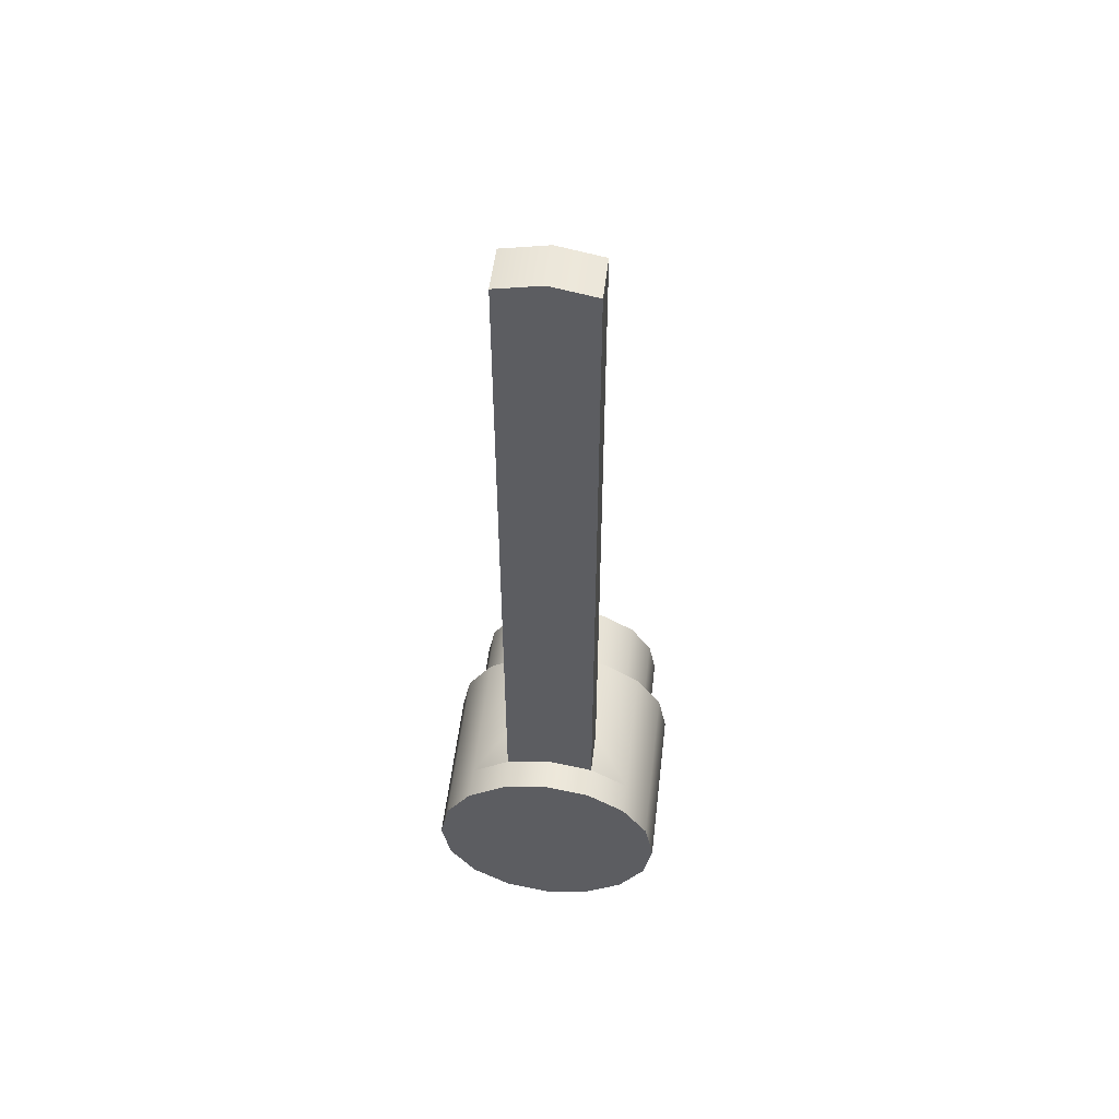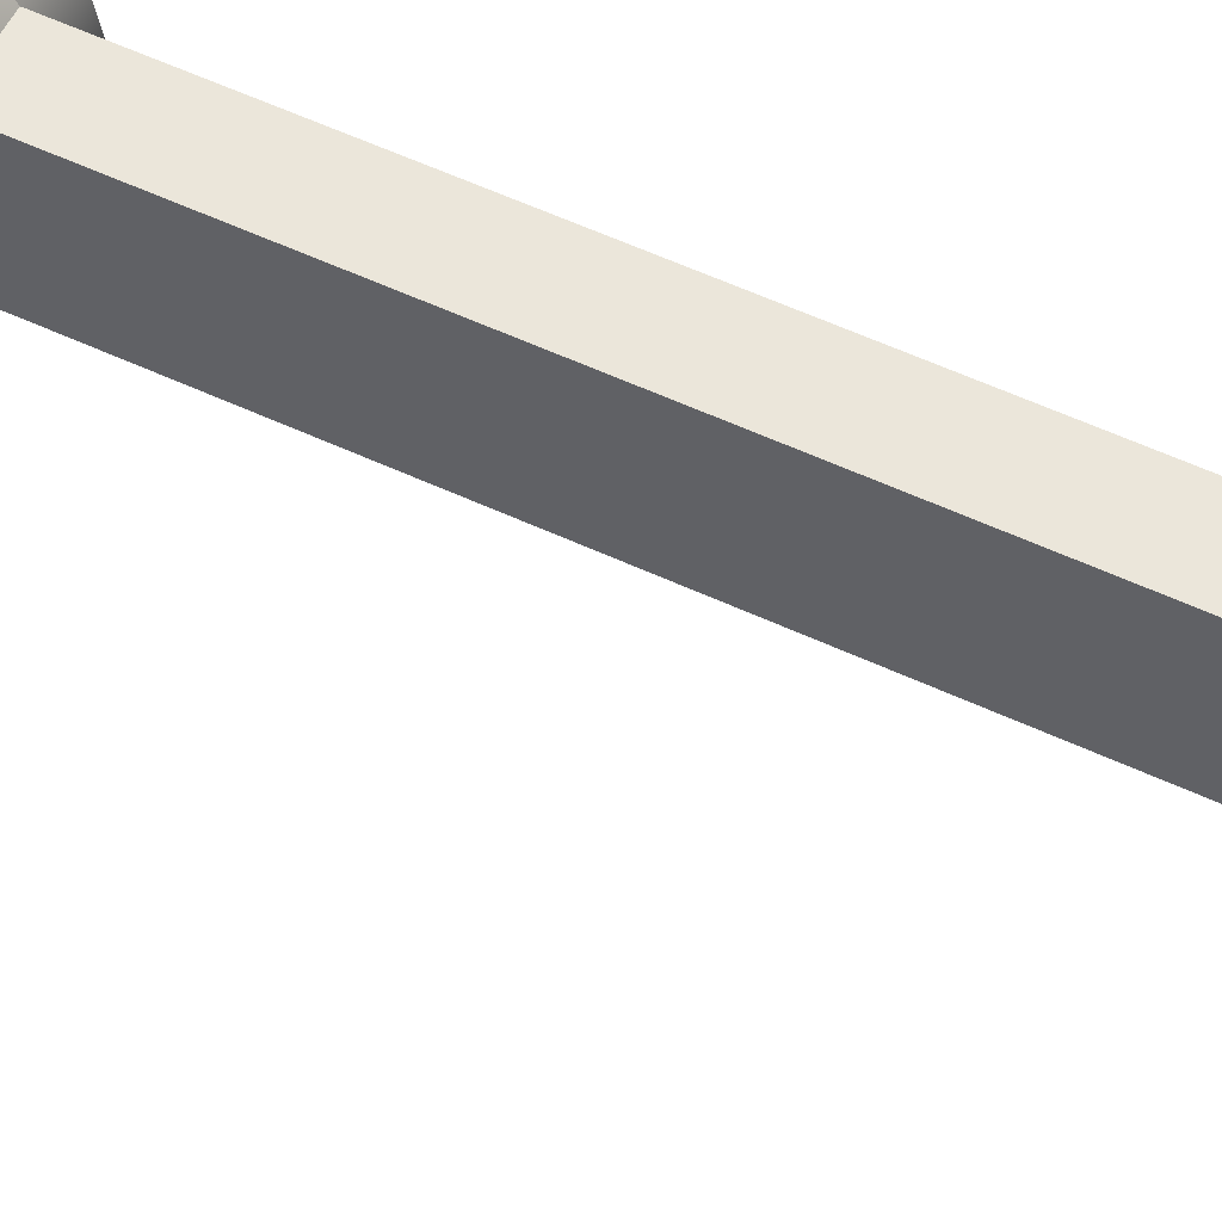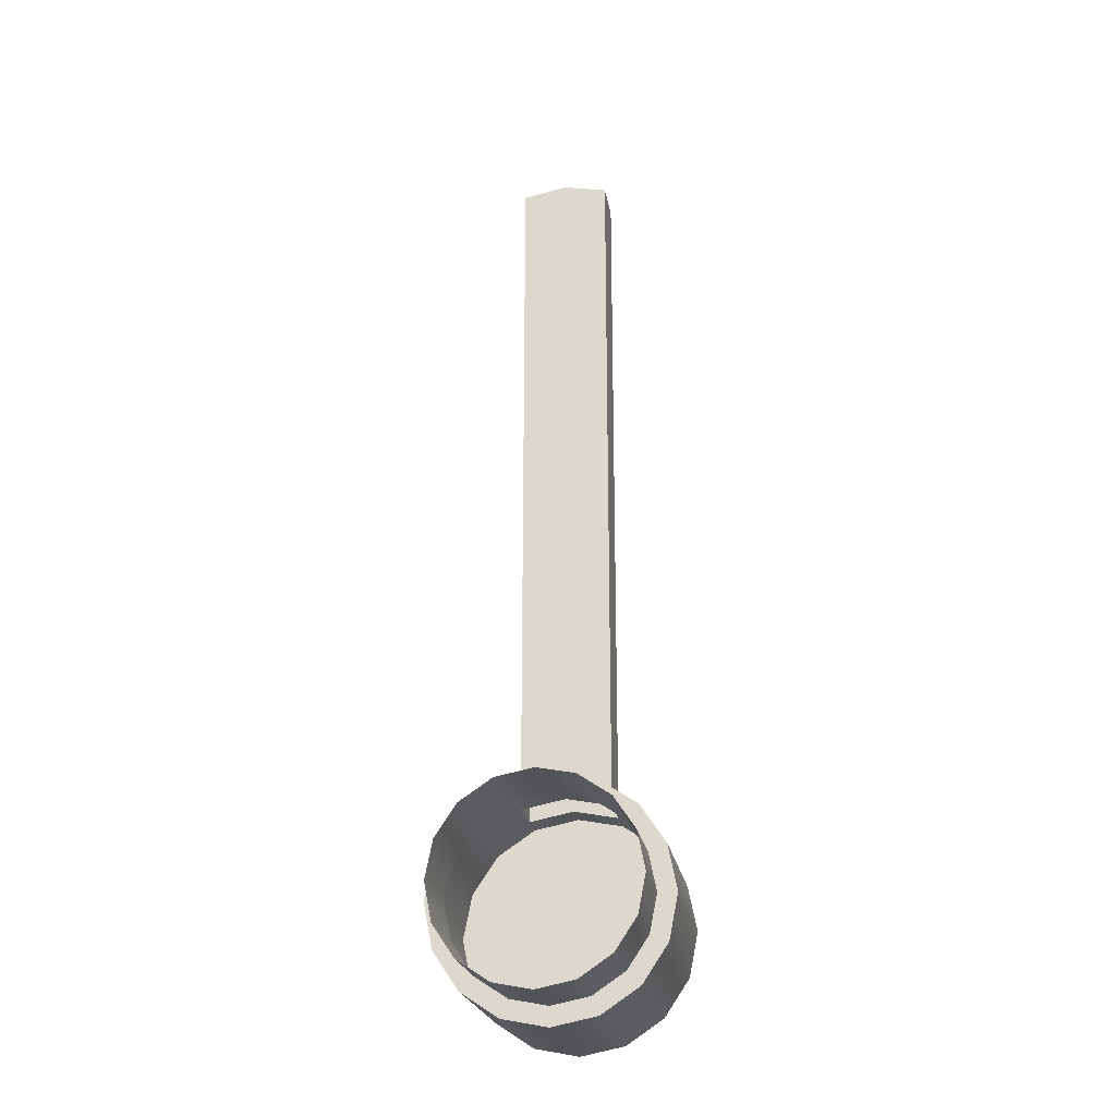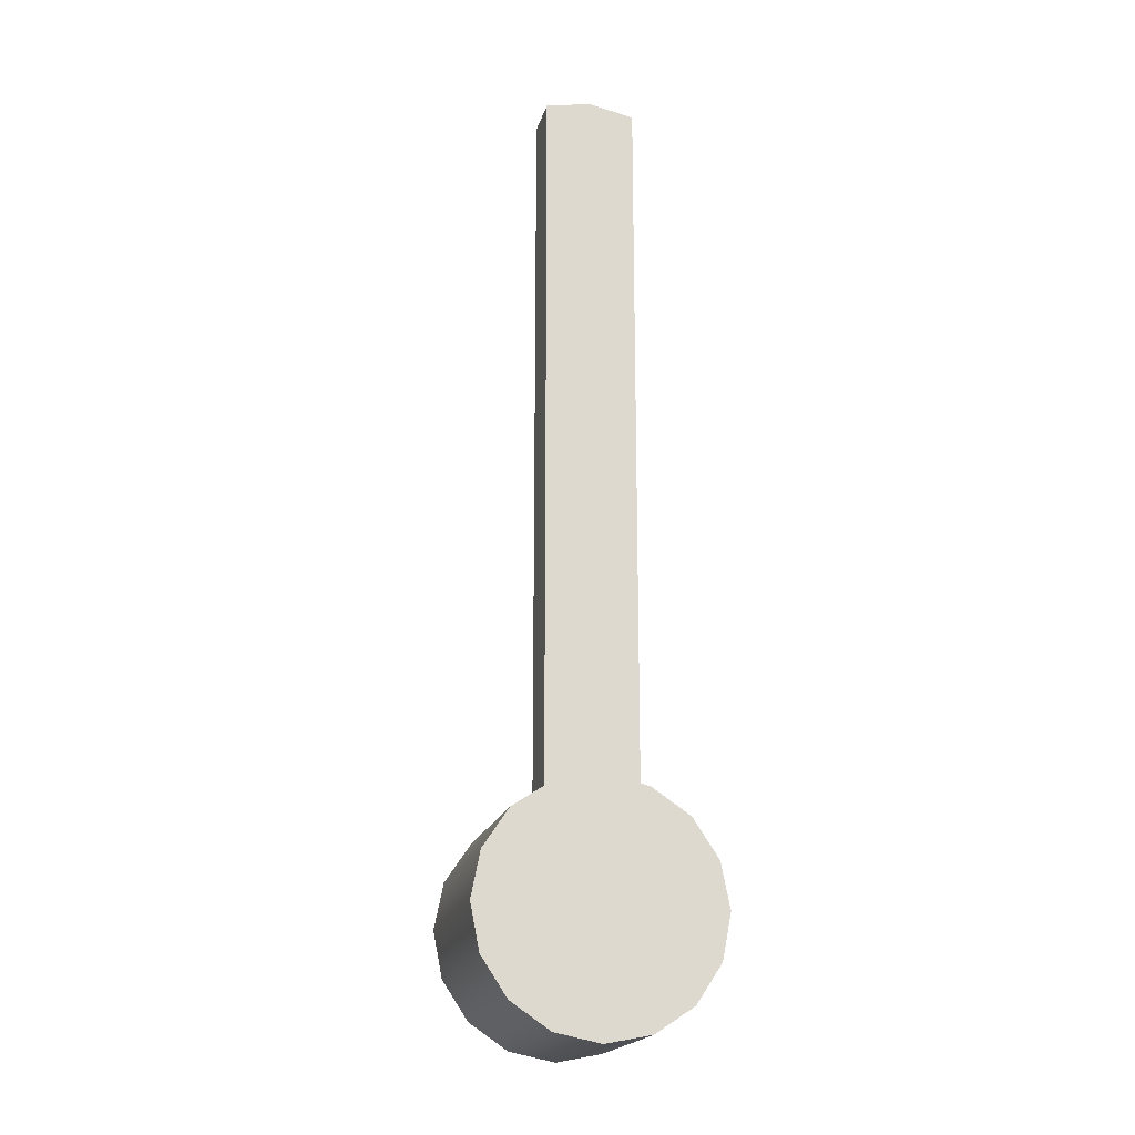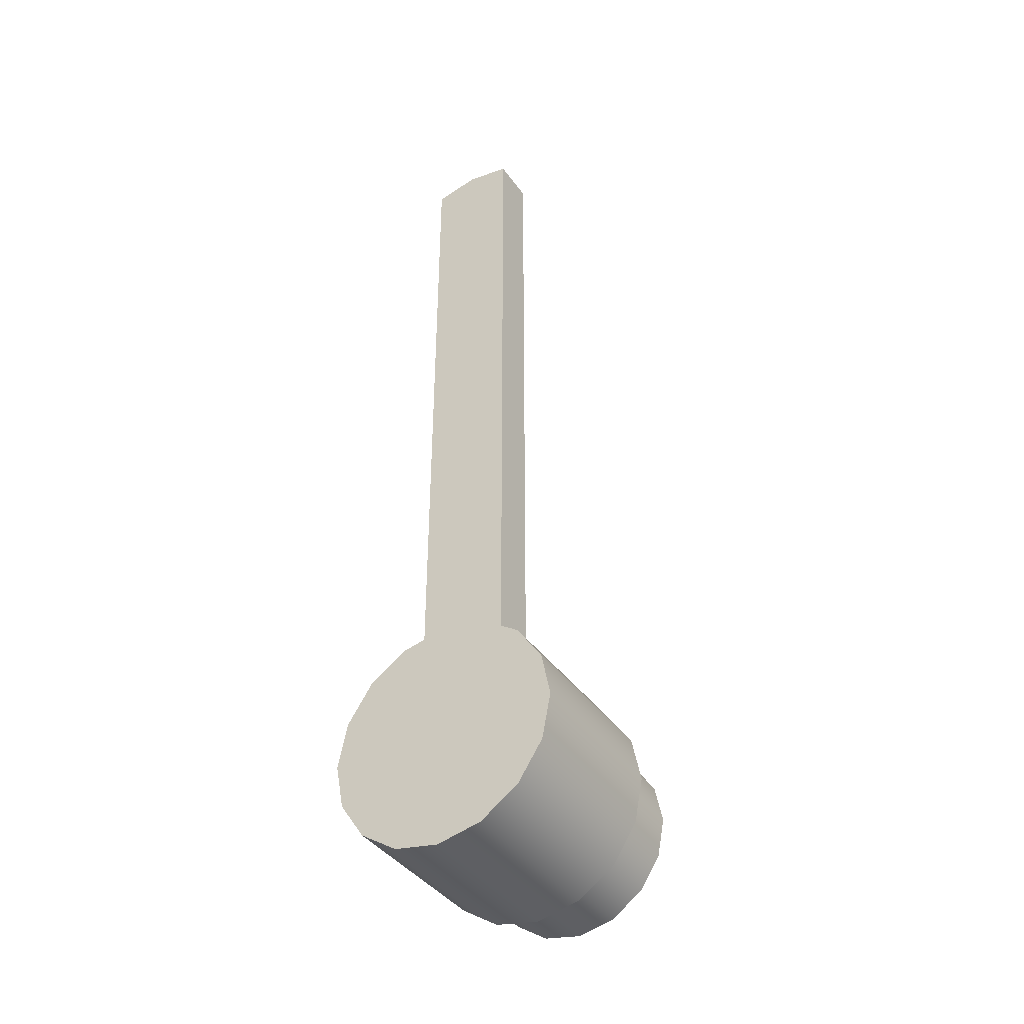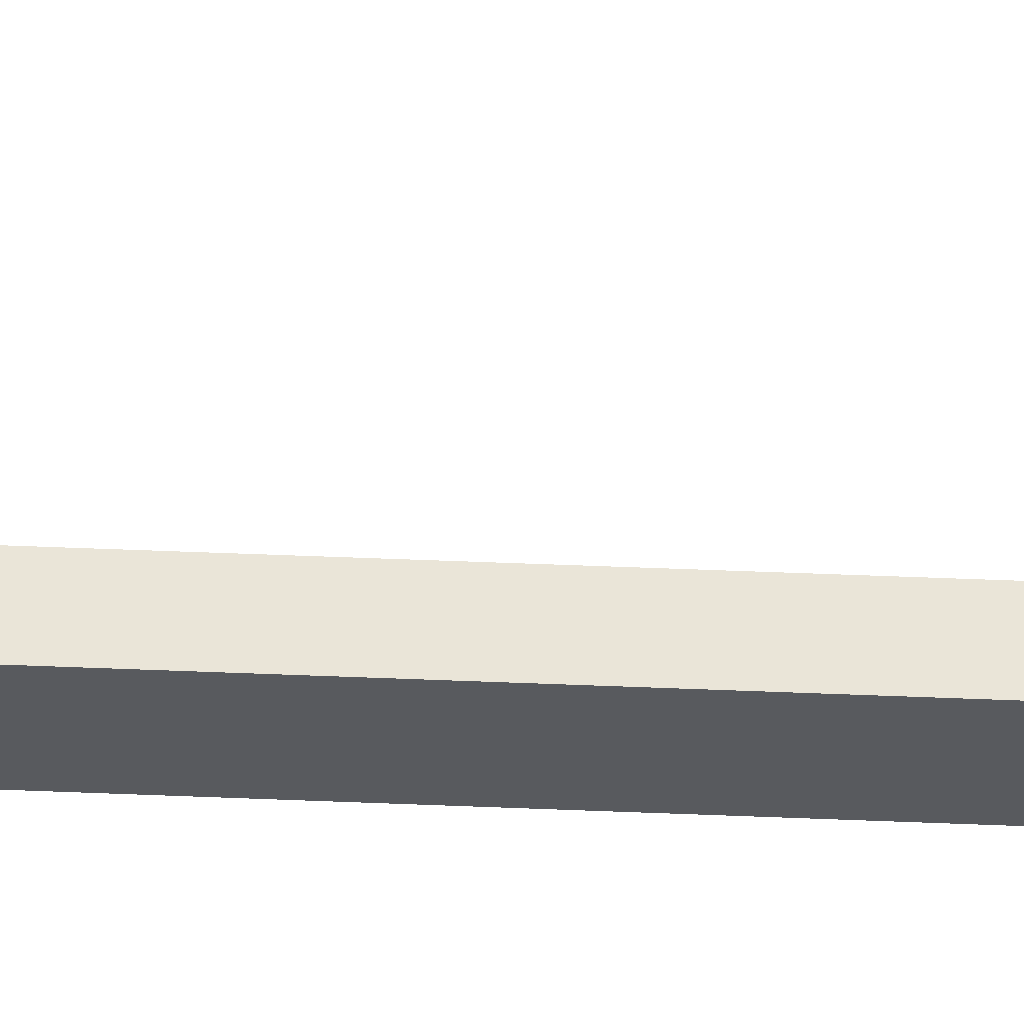
<metadata>
{"format":"obj","ext":"obj","renderer":"f3d","projection":"perspective","resolution":1024,"background":"white","views":[{"elev":52.7,"azim":96.7,"up":"+Z"},{"elev":54.7,"azim":-63.5,"up":"+Y"},{"elev":-23.2,"azim":-80.2,"up":"+Z"},{"elev":-19.5,"azim":75.7,"up":"+Z"},{"elev":-40.4,"azim":122.0,"up":"+Z"},{"elev":59.5,"azim":92.3,"up":"+Y"}]}
</metadata>
<code>
o SinkFaucetKnob_19
v 0.03002 0.0928 -0.04573
v 0.03002 0.08985 -0.0477
v 0.03002 0.09477 -0.04278
v 0.03002 0.09546 -0.03931
v 0.03002 0.08637 -0.04839
v 0.03002 0.0829 -0.0477
v 0.03002 0.09477 -0.03583
v 0.03002 0.07995 -0.04573
v 0.03002 0.0928 -0.03288
v 0.03002 0.07798 -0.04278
v 0.03002 0.08985 -0.03091
v 0.03002 0.07729 -0.03931
v 0.03002 0.08637 -0.03022
v 0.03002 0.07798 -0.03583
v 0.03002 0.0829 -0.03091
v 0.03002 0.07995 -0.03288
v 0.01941 0.07995 -0.03289
v 0.01941 0.0829 -0.03091
v 0.01941 0.08637 -0.03022
v 0.01941 0.08985 -0.03091
v 0.01941 0.0928 -0.03289
v 0.01941 0.09477 -0.03583
v 0.01941 0.09546 -0.03931
v 0.01941 0.09477 -0.04278
v 0.01941 0.0928 -0.04573
v 0.01941 0.08985 -0.0477
v 0.01941 0.08637 -0.04839
v 0.01941 0.0829 -0.0477
v 0.01941 0.07995 -0.04573
v 0.01941 0.07798 -0.04278
v 0.01941 0.07729 -0.03931
v 0.01941 0.07798 -0.03583
v 0.01941 0.08098 -0.03392
v 0.01941 0.08346 -0.03227
v 0.01941 0.08637 -0.03168
v 0.01941 0.08929 -0.03227
v 0.01941 0.09177 -0.03392
v 0.01941 0.09341 -0.03639
v 0.01941 0.09399 -0.03931
v 0.01941 0.09341 -0.04222
v 0.01941 0.09177 -0.04469
v 0.01941 0.08929 -0.04635
v 0.01941 0.08637 -0.04693
v 0.01941 0.08346 -0.04635
v 0.01941 0.08098 -0.04469
v 0.01941 0.07933 -0.04222
v 0.01941 0.07875 -0.03931
v 0.01941 0.07933 -0.03639
v 0.01335 0.08346 -0.03227
v 0.01335 0.08098 -0.03393
v 0.01335 0.08637 -0.03168
v 0.01335 0.08929 -0.03227
v 0.01335 0.09177 -0.03393
v 0.01335 0.09341 -0.03639
v 0.01335 0.09399 -0.03931
v 0.01335 0.09341 -0.04222
v 0.01335 0.09177 -0.04468
v 0.01335 0.08929 -0.04635
v 0.01335 0.08637 -0.04693
v 0.01335 0.08346 -0.04635
v 0.01335 0.08098 -0.04468
v 0.01335 0.07933 -0.04222
v 0.01335 0.07875 -0.03931
v 0.01335 0.07933 -0.03639
v 0.02648 0.0829 -0.03091
v 0.02648 0.08637 -0.03022
v 0.02648 0.08985 -0.03091
v 0.02648 0.0928 -0.03288
v 0.02648 0.09477 -0.03583
v 0.02648 0.09546 -0.03931
v 0.02648 0.09477 -0.04278
v 0.02648 0.0928 -0.04573
v 0.02648 0.08985 -0.0477
v 0.02648 0.08637 -0.04839
v 0.02648 0.0829 -0.0477
v 0.02648 0.07995 -0.04573
v 0.02648 0.07798 -0.04278
v 0.02648 0.07729 -0.03931
v 0.02648 0.07798 -0.03583
v 0.02648 0.07995 -0.03288
v 0.02648 0.0829 0.0238
v 0.02648 0.08637 0.02449
v 0.03002 0.0829 0.0238
v 0.03002 0.08637 0.02449
v 0.02648 0.08985 0.0238
v 0.03002 0.08985 0.0238
v 0.03245 0.0928 -0.04573
v 0.03245 0.08637 -0.03931
v 0.03245 0.09477 -0.04278
v 0.03245 0.09546 -0.03931
v 0.03245 0.09477 -0.03583
v 0.03245 0.0928 -0.03288
v 0.03245 0.07995 -0.04573
v 0.03245 0.0829 -0.0477
v 0.03245 0.08637 -0.04839
v 0.03245 0.08985 -0.03091
v 0.03245 0.08637 -0.03022
v 0.03245 0.07729 -0.03931
v 0.03245 0.07798 -0.04278
v 0.03245 0.0829 -0.03091
v 0.03245 0.07995 -0.03288
v 0.03245 0.07798 -0.03583
v 0.03245 0.08985 -0.0477
f 87 90 88
f 90 92 88
f 93 95 88
f 92 97 88
f 98 93 88
f 97 101 88
f 101 98 88
f 95 87 88
f 33 49 50
f 49 35 51
f 52 35 36
f 52 37 53
f 38 53 37
f 54 39 55
f 55 40 56
f 40 57 56
f 58 41 42
f 58 43 59
f 60 43 44
f 60 45 61
f 46 61 45
f 62 47 63
f 63 48 64
f 48 50 64
f 18 80 65
f 18 66 19
f 19 67 20
f 20 68 21
f 21 69 22
f 22 70 23
f 23 71 24
f 25 71 72
f 26 72 73
f 26 74 27
f 27 75 28
f 28 76 29
f 29 77 30
f 30 78 31
f 31 79 32
f 17 79 80
f 17 34 33
f 19 34 18
f 19 36 35
f 21 36 20
f 21 38 37
f 22 39 38
f 24 39 23
f 24 41 40
f 25 42 41
f 27 42 26
f 27 44 43
f 29 44 28
f 29 46 45
f 30 47 46
f 32 47 31
f 17 48 32
f 81 84 82
f 82 86 85
f 67 9 68
f 7 68 9
f 69 4 70
f 70 3 71
f 3 72 71
f 73 1 2
f 73 5 74
f 74 6 75
f 75 8 76
f 10 76 8
f 77 12 78
f 79 12 14
f 14 80 79
f 65 16 15
f 66 81 82
f 15 81 65
f 13 83 15
f 66 85 67
f 13 86 84
f 67 86 11
f 3 87 1
f 4 89 3
f 7 90 4
f 9 91 7
f 6 93 8
f 5 94 6
f 11 92 9
f 13 96 11
f 10 98 12
f 8 99 10
f 15 97 13
f 16 100 15
f 14 101 16
f 12 102 14
f 2 95 5
f 1 103 2
f 87 89 90
f 90 91 92
f 93 94 95
f 92 96 97
f 98 99 93
f 97 100 101
f 101 102 98
f 95 103 87
f 33 34 49
f 49 34 35
f 52 51 35
f 52 36 37
f 38 54 53
f 54 38 39
f 55 39 40
f 40 41 57
f 58 57 41
f 58 42 43
f 60 59 43
f 60 44 45
f 46 62 61
f 62 46 47
f 63 47 48
f 48 33 50
f 18 17 80
f 18 65 66
f 19 66 67
f 20 67 68
f 21 68 69
f 22 69 70
f 23 70 71
f 25 24 71
f 26 25 72
f 26 73 74
f 27 74 75
f 28 75 76
f 29 76 77
f 30 77 78
f 31 78 79
f 17 32 79
f 17 18 34
f 19 35 34
f 19 20 36
f 21 37 36
f 21 22 38
f 22 23 39
f 24 40 39
f 24 25 41
f 25 26 42
f 27 43 42
f 27 28 44
f 29 45 44
f 29 30 46
f 30 31 47
f 32 48 47
f 17 33 48
f 81 83 84
f 82 84 86
f 67 11 9
f 7 69 68
f 69 7 4
f 70 4 3
f 3 1 72
f 73 72 1
f 73 2 5
f 74 5 6
f 75 6 8
f 10 77 76
f 77 10 12
f 79 78 12
f 14 16 80
f 65 80 16
f 66 65 81
f 15 83 81
f 13 84 83
f 66 82 85
f 13 11 86
f 67 85 86
f 3 89 87
f 4 90 89
f 7 91 90
f 9 92 91
f 6 94 93
f 5 95 94
f 11 96 92
f 13 97 96
f 10 99 98
f 8 93 99
f 15 100 97
f 16 101 100
f 14 102 101
f 12 98 102
f 2 103 95
f 1 87 103

</code>
